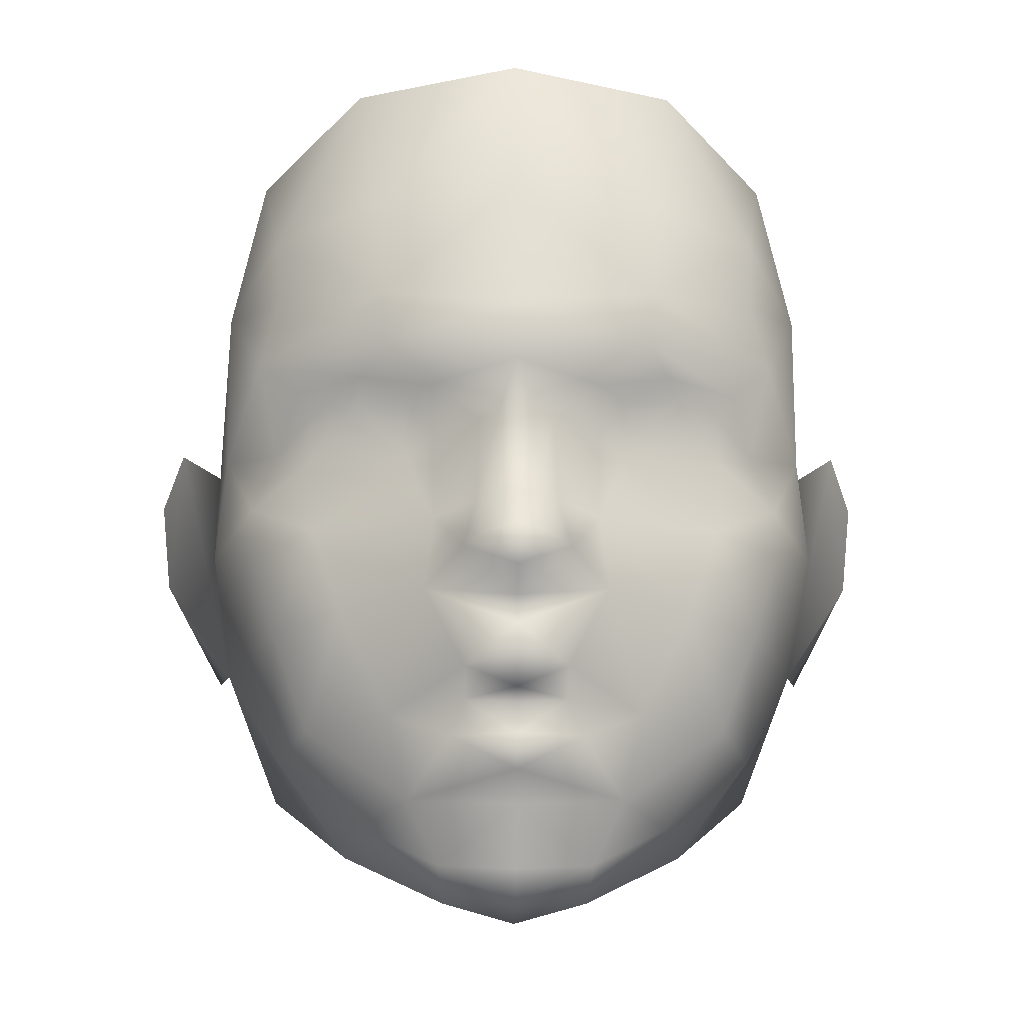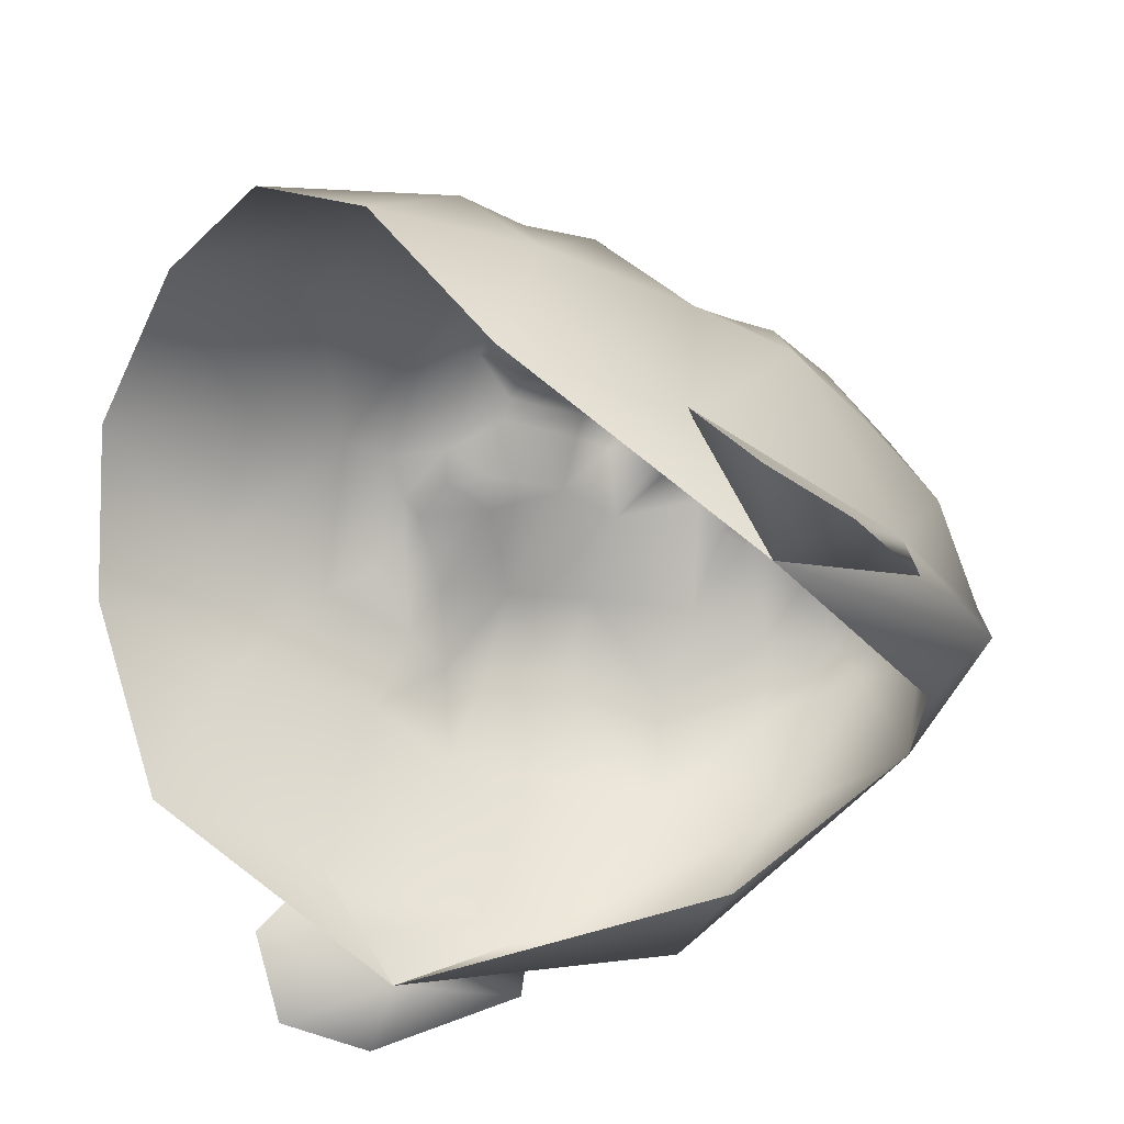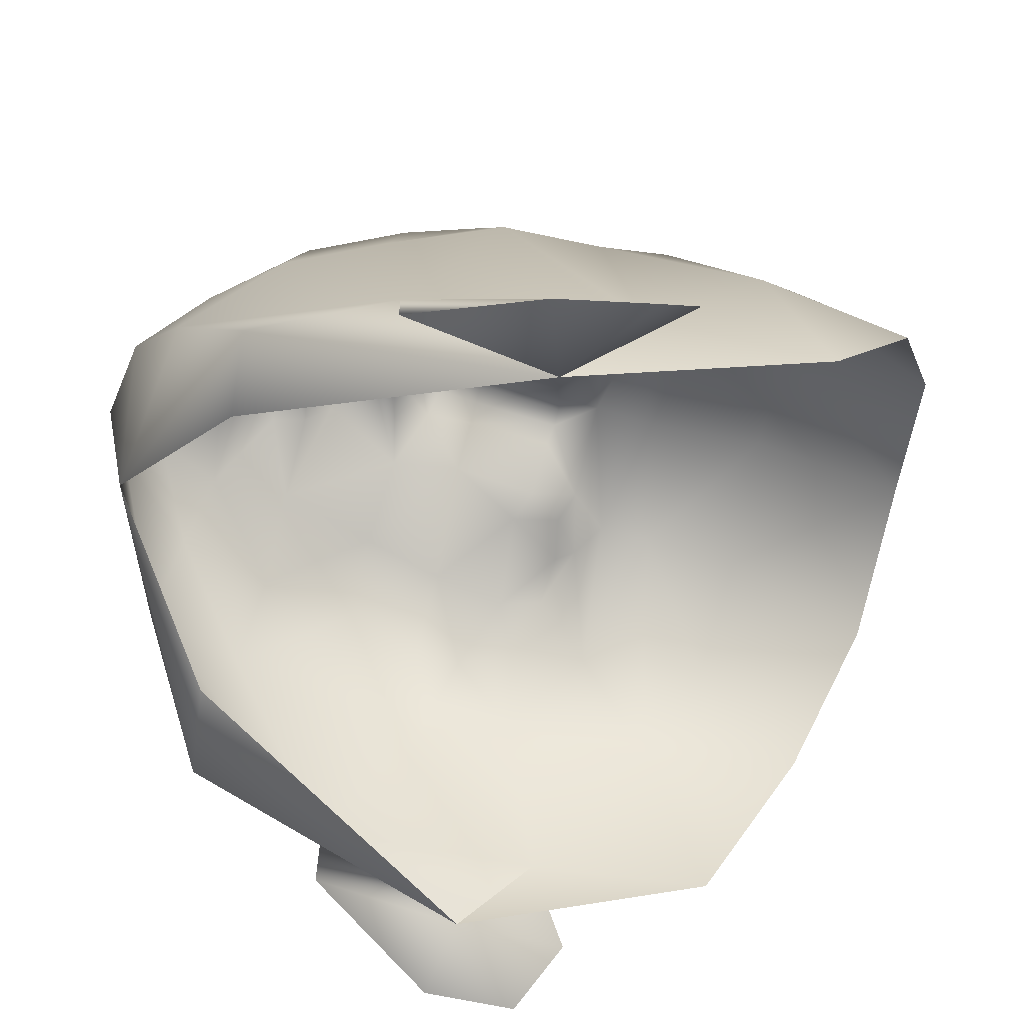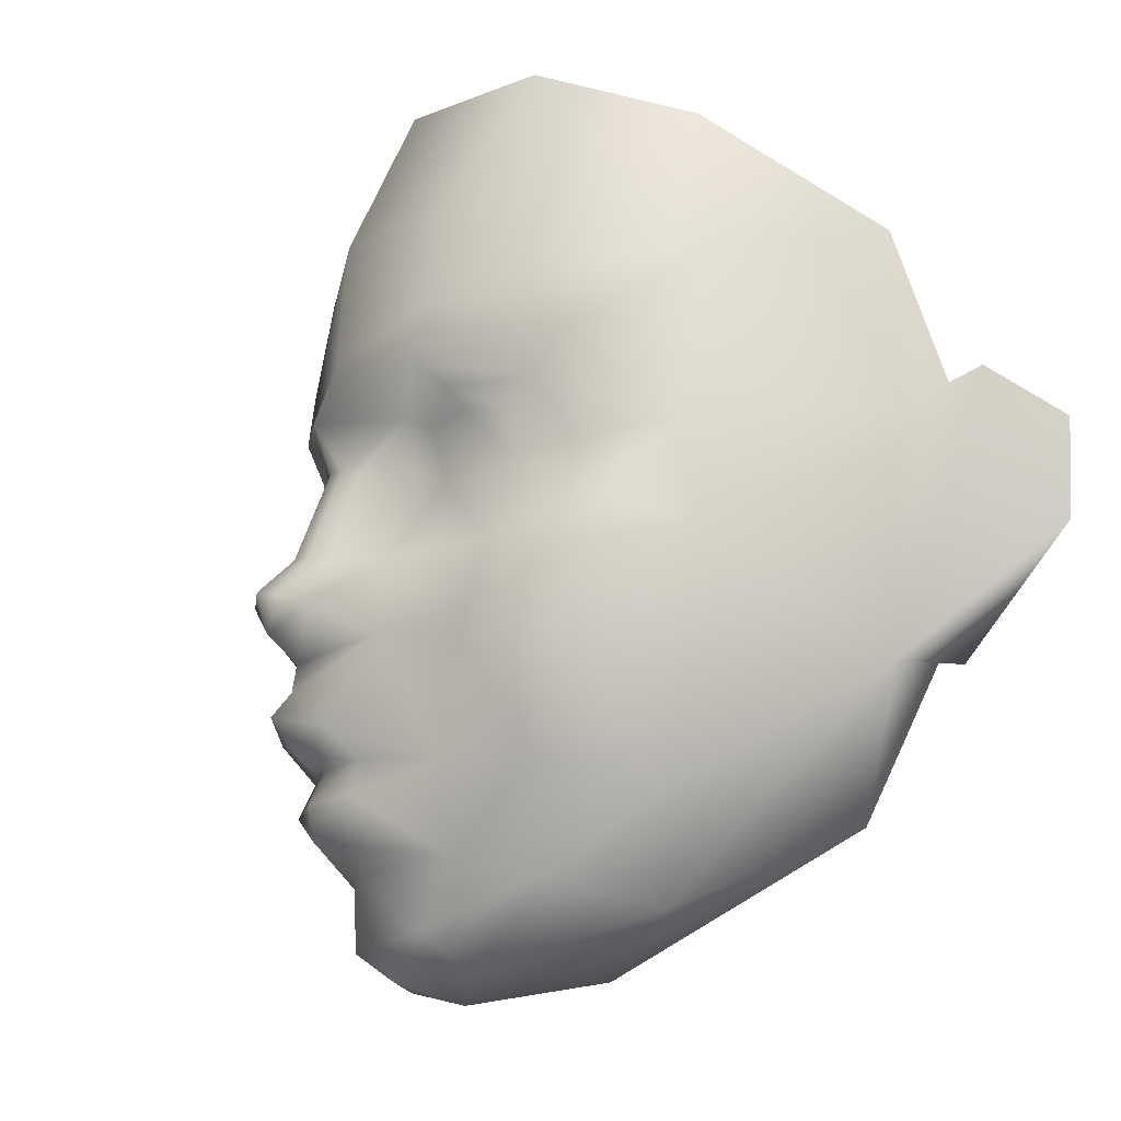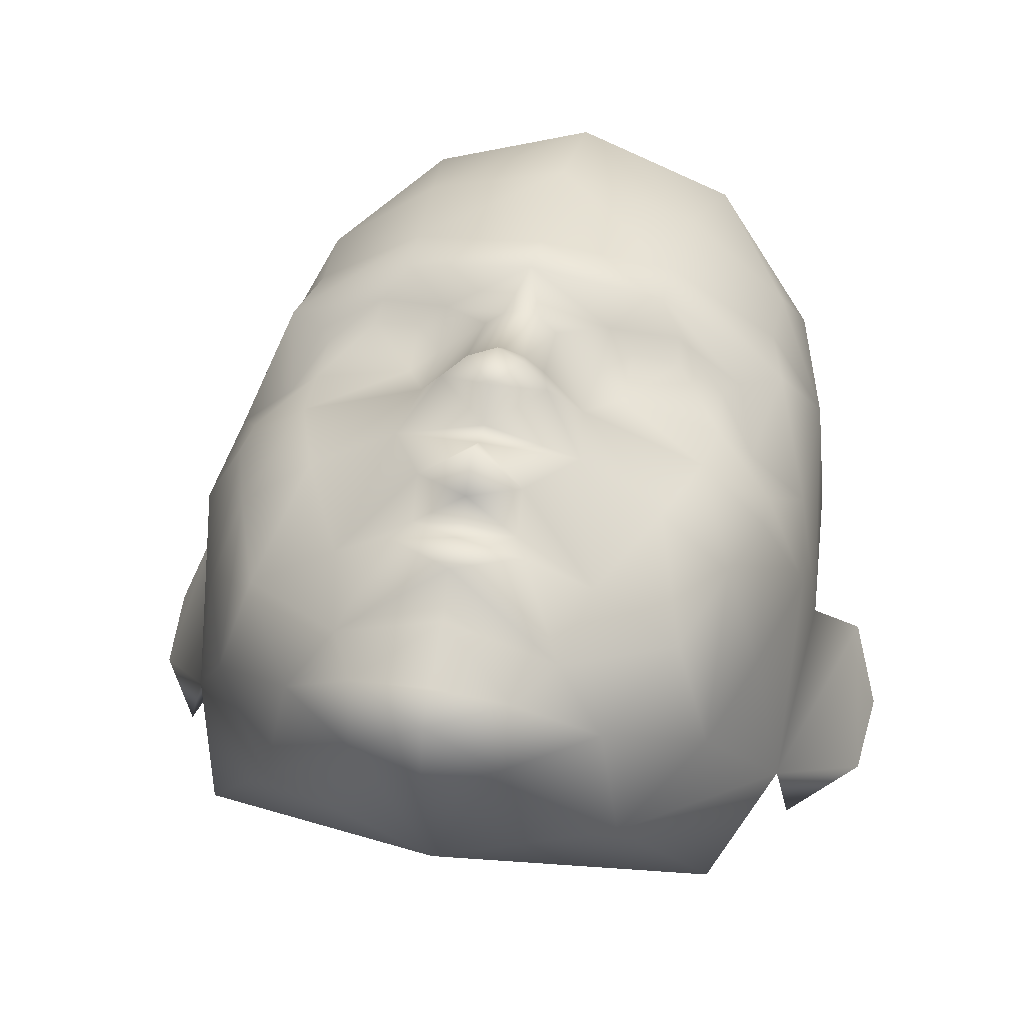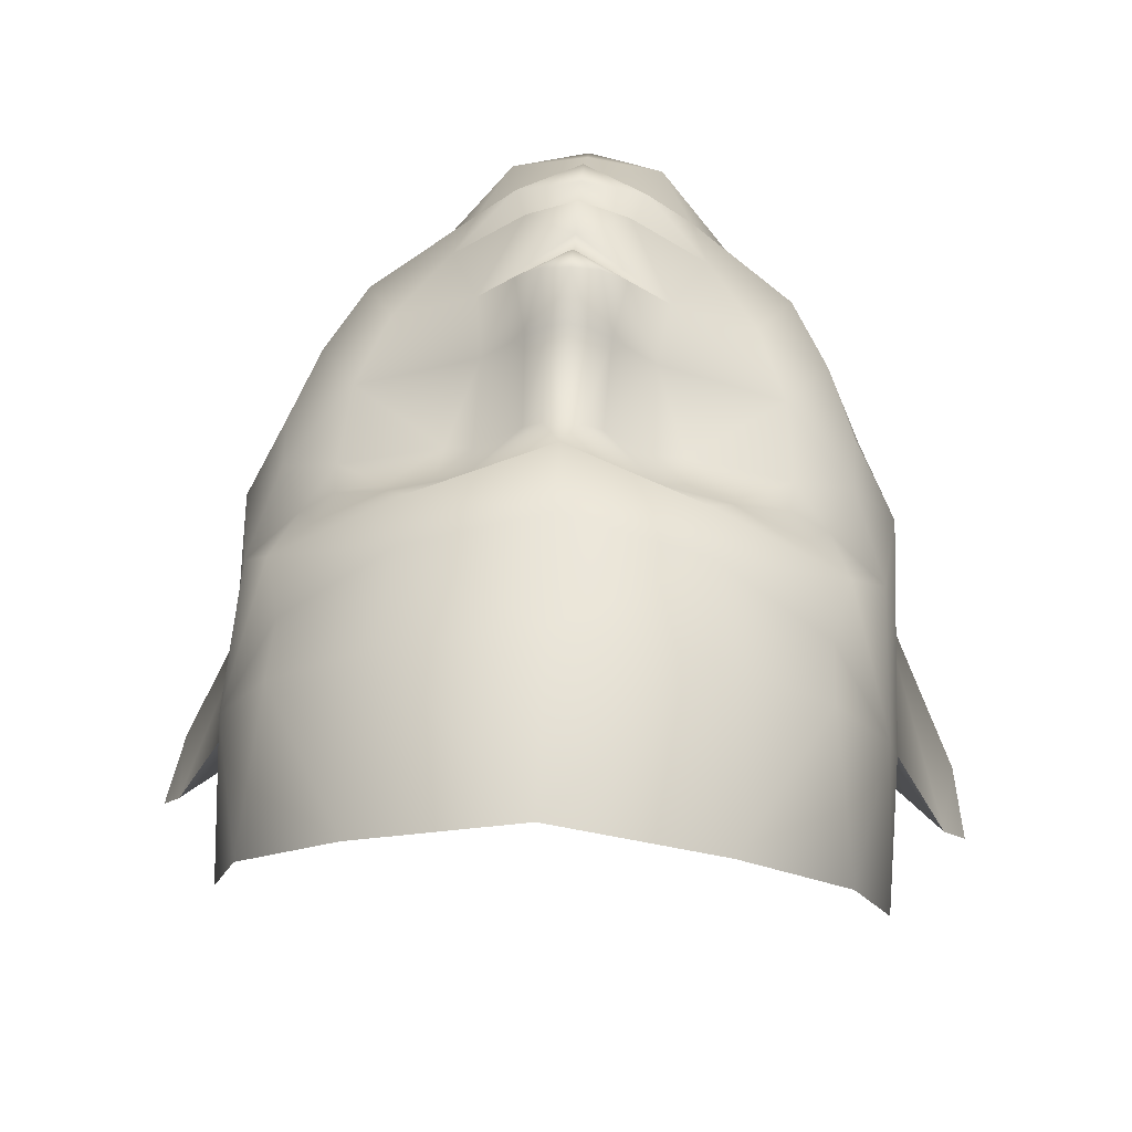
<metadata>
{"format":"obj","ext":"obj","renderer":"f3d","projection":"perspective","resolution":1024,"background":"white","views":[{"elev":-11.8,"azim":-1.1,"up":"+Y"},{"elev":-47.9,"azim":-121.5,"up":"+Z"},{"elev":-59.2,"azim":81.1,"up":"+Z"},{"elev":-16.9,"azim":63.8,"up":"+Y"},{"elev":47.9,"azim":11.0,"up":"+Z"},{"elev":46.5,"azim":-176.8,"up":"+Z"}]}
</metadata>
<code>
g mesh00
v 1.174 -0.7971 12.67
v 2.942 -1.686 10.71
v 2.137 1.089 11.85
v -6.131 -2.978 2.307
v -7.543 3.841 -0.53
v -3.825 -3.021 2.512
v 6.131 -2.978 2.307
v 3.825 -3.021 2.512
v 7.543 3.837 -0.5502
v 7.413 2.657 6.976
v 6.348 2.341 9.165
v 6.632 0.03159 6.883
v 5.748 0.4098 9.527
v 1.178 -1.458 11.84
v 0 -1.274 12.71
v 0 -1.539 12.11
v -7.438 0.3593 2.272
v -2.942 -1.686 10.71
v -1.174 -0.7971 12.67
v -2.13 1.089 11.85
v -2.512 -3.624 10.31
v -4.931 -1.895 9.444
v 0 -6.361 8.753
v 0 -5.956 10.43
v -1.674 -5.917 9.301
v 2.512 -3.624 10.31
v 1.482 -2.315 12.15
v 0 -3.083 12.35
v 0 -2.284 12.47
v -1.482 -2.315 12.15
v -1.178 -1.458 11.84
v -3.59 -4.158 8.75
v -1.784 -5.119 10.61
v 0 -5.208 10.88
v -7.797 5.749 2.347
v -7.413 2.657 6.976
v -6.632 0.03159 6.883
v -6.348 2.341 9.165
v 7.797 5.749 2.347
v 7.438 0.3593 2.272
v 5.784 -2.377 6.756
v 4.931 -1.895 9.444
v 0.003257 2.286 13.82
v -0.6528 2.105 13.61
v 0.003257 1.367 13.54
v -1.218 1.848 13.12
v 0.003257 0.7923 12.84
v 0 0.1439 12.94
v 0 -0.4563 13.4
v 0 -5.634 5.212
v -4.112 -4.657 5.97
v -5.784 -2.377 6.756
v -5.748 0.4098 9.527
v 3.59 -4.158 8.75
v 4.112 -4.657 5.97
v 0 -3.762 11.39
v 1.784 -5.119 10.61
v 1.674 -5.917 9.301
v 1.225 1.848 13.12
v 0.6596 2.105 13.61
f 1 2 3
f 4 5 6
f 7 8 9
f 10 11 12
f 12 11 13
f 2 1 14
f 14 1 15
f 14 15 16
f 5 4 17
f 18 19 20
f 21 18 22
f 23 24 25
f 26 27 28
f 28 27 29
f 28 29 30
f 30 29 31
f 32 25 33
f 33 25 24
f 33 24 34
f 35 17 36
f 36 17 37
f 36 37 38
f 39 10 40
f 40 10 12
f 40 12 41
f 41 12 13
f 41 13 42
f 43 44 45
f 45 44 46
f 45 46 47
f 47 46 20
f 47 20 48
f 48 20 19
f 48 19 49
f 6 50 4
f 4 50 51
f 4 51 17
f 17 51 52
f 17 52 37
f 37 52 53
f 37 53 38
f 15 31 16
f 16 31 29
f 16 29 14
f 14 29 27
f 14 27 2
f 2 27 26
f 2 26 42
f 42 26 54
f 42 54 41
f 41 54 55
f 41 55 40
f 40 55 7
f 40 7 9
f 22 32 21
f 21 32 33
f 21 33 56
f 56 33 34
f 56 34 57
f 57 34 24
f 57 24 58
f 58 24 23
f 58 23 50
f 50 23 25
f 50 25 51
f 51 25 32
f 51 32 52
f 52 32 22
f 52 22 53
f 8 7 50
f 50 7 55
f 50 55 58
f 58 55 54
f 58 54 57
f 57 54 26
f 57 26 56
f 56 26 28
f 56 28 21
f 21 28 30
f 21 30 18
f 18 30 31
f 18 31 19
f 19 31 15
f 19 15 49
f 49 15 1
f 49 1 48
f 48 1 3
f 48 3 47
f 47 3 59
f 47 59 45
f 45 59 60
f 45 60 43
v 0.9409 3.021 12.5
v 0.8542 5.095 11.78
v 0.4719 3.096 12.83
v 6.182 6.949 9.485
v 5.241 6.178 9.806
v 5.767 4.868 8.78
v -4.095 0.6932 10.84
v -4.931 -1.895 9.444
v -2.942 -1.686 10.71
v 7.185 8.92 6.576
v 7.535 10.14 2.083
v 6.389 12.58 6.225
v -7.117 5.036 7.302
v -7.185 8.92 6.576
v -7.797 5.749 2.347
v -0.8542 5.095 11.78
v -0.4269 5.237 12.07
v -2.011 6.065 11.23
v 1.907 2.806 11.61
v 4.095 0.6932 10.84
v 4.758 2.672 10.54
v 3.657 6.314 10.95
v 3.139 6.988 11.55
v 0.003257 2.286 13.82
v -0.4651 3.096 12.83
v -0.6528 2.105 13.61
v -7.438 0.3593 2.272
v -7.803 0.3466 0.7901
v -7.543 3.841 -0.53
v 1.944 4.868 10.88
v 2.647 5.685 10.85
v 2.011 6.065 11.23
v 3.657 6.314 10.95
v -7.803 0.3466 0.7901
v -7.438 0.3593 2.272
v -9.492 3.339 -0.9044
v 5.788 8.548 9.32
v 3.201 8.278 11.37
v 8.987 6.701 0.8087
v 7.797 5.749 2.347
v 7.438 0.3593 2.272
v 9.701 5.572 -0.8698
v 7.543 3.837 -0.5502
v 8.987 6.701 0.8087
v 7.797 5.749 2.347
v 5.767 4.868 8.78
v 4.867 5.547 10.07
v 4.943 4.464 9.853
v 3.748 5.8 10.61
v 2.592 4.459 10.5
v 0 14.38 10.29
v 3.345 10.67 10.92
v 3.854 14.06 9.007
v 5.835 10.15 9.156
v 7.543 3.837 -0.5502
v 7.797 5.749 2.347
v 9.701 5.572 -0.8698
v 9.492 3.339 -0.9044
v 7.803 0.3466 0.7901
v -5.835 10.15 9.156
v -5.788 8.548 9.32
v -3.201 8.278 11.37
v -3.657 6.314 10.95
v -2.647 5.685 10.85
v -2.011 6.065 11.23
v -1.944 4.868 10.88
v -2.13 1.089 11.85
v -1.218 1.848 13.12
v -1.9 2.806 11.61
v -0.9338 3.021 12.5
v 0.4269 5.237 12.07
v 0 5.28 12.16
v 0 3.132 12.97
v 9.492 3.339 -0.9044
v 7.803 0.3466 0.7901
v 7.438 0.3593 2.272
v -8.987 6.701 0.8087
v -7.797 5.749 2.347
v -9.492 3.339 -0.9044
v -9.702 5.572 -0.8698
v -2.592 4.459 10.5
v -3.748 5.8 10.61
v -4.943 4.464 9.853
v -4.867 5.547 10.07
v -5.767 4.868 8.78
v -4.758 2.672 10.54
v -4.943 4.464 9.853
v -6.34 3.522 8.804
v -9.702 5.572 -0.8698
v -8.987 6.701 0.8087
v -7.797 5.749 2.347
v 0 6.356 12.62
v -3.139 6.988 11.55
v -6.182 6.949 9.485
v -5.241 6.178 9.806
v 0 7.847 12.11
v 0 10.78 11.86
v -3.345 10.67 10.92
v -5.748 0.4098 9.527
v -6.348 2.341 9.165
v -7.413 2.657 6.976
v 7.117 5.036 7.302
v 7.413 2.657 6.976
v 6.34 3.522 8.804
v 6.348 2.341 9.165
v 5.748 0.4098 9.527
v 4.931 -1.895 9.444
v 0.6596 2.105 13.61
v 1.225 1.848 13.12
v 2.137 1.089 11.85
v 2.942 -1.686 10.71
v -3.854 14.06 9.007
v -6.389 12.58 6.225
v -7.535 10.14 2.083
v -7.543 3.841 -0.53
f 61 62 63
f 64 65 66
f 67 68 69
f 70 71 72
f 73 74 75
f 76 77 78
f 79 80 81
f 82 65 83
f 84 85 86
f 87 88 89
f 90 91 92
f 92 91 93
f 94 95 96
f 97 98 64
f 62 61 79
f 99 100 101
f 102 103 104
f 104 103 105
f 106 107 108
f 108 107 109
f 108 109 110
f 111 112 113
f 113 112 114
f 113 114 72
f 72 114 70
f 115 71 116
f 117 99 118
f 118 99 101
f 118 101 119
f 120 121 122
f 123 124 125
f 125 124 126
f 125 126 76
f 127 128 129
f 129 128 130
f 62 131 63
f 63 131 132
f 63 132 133
f 102 134 103
f 103 134 135
f 103 135 136
f 89 137 138
f 88 139 89
f 89 139 140
f 89 140 137
f 141 142 143
f 143 142 144
f 143 144 145
f 146 147 148
f 148 147 145
f 148 145 73
f 149 96 150
f 150 96 95
f 150 95 151
f 77 152 78
f 78 152 153
f 78 153 123
f 123 153 154
f 123 154 155
f 120 74 121
f 121 74 154
f 121 154 122
f 122 154 153
f 122 153 156
f 156 153 152
f 156 152 83
f 83 152 92
f 83 92 82
f 106 65 107
f 107 65 93
f 107 93 109
f 109 93 91
f 109 91 110
f 110 91 90
f 69 127 67
f 67 127 129
f 67 129 146
f 146 129 141
f 146 141 147
f 65 64 83
f 83 64 98
f 83 98 156
f 156 98 157
f 156 157 122
f 122 157 158
f 122 158 120
f 68 67 159
f 159 67 146
f 159 146 160
f 160 146 148
f 160 148 161
f 161 148 73
f 161 73 75
f 71 70 116
f 116 70 162
f 116 162 163
f 163 162 164
f 163 164 165
f 165 164 81
f 165 81 166
f 166 81 80
f 166 80 167
f 132 85 133
f 133 85 84
f 133 84 63
f 63 84 168
f 63 168 61
f 61 168 169
f 61 169 79
f 79 169 170
f 79 170 80
f 80 170 171
f 80 171 167
f 74 73 154
f 154 73 145
f 154 145 155
f 155 145 144
f 155 144 123
f 123 144 142
f 123 142 124
f 124 142 141
f 124 141 126
f 126 141 129
f 126 129 76
f 76 129 130
f 76 130 77
f 128 86 130
f 130 86 85
f 130 85 77
f 77 85 132
f 77 132 152
f 152 132 131
f 152 131 92
f 92 131 62
f 92 62 90
f 90 62 79
f 90 79 110
f 110 79 81
f 110 81 108
f 108 81 164
f 108 164 66
f 66 164 162
f 66 162 64
f 64 162 70
f 64 70 97
f 97 70 114
f 97 114 98
f 98 114 112
f 98 112 157
f 157 112 111
f 157 111 158
f 158 111 172
f 158 172 120
f 120 172 173
f 120 173 74
f 74 173 174
f 74 174 75
f 75 174 175

</code>
